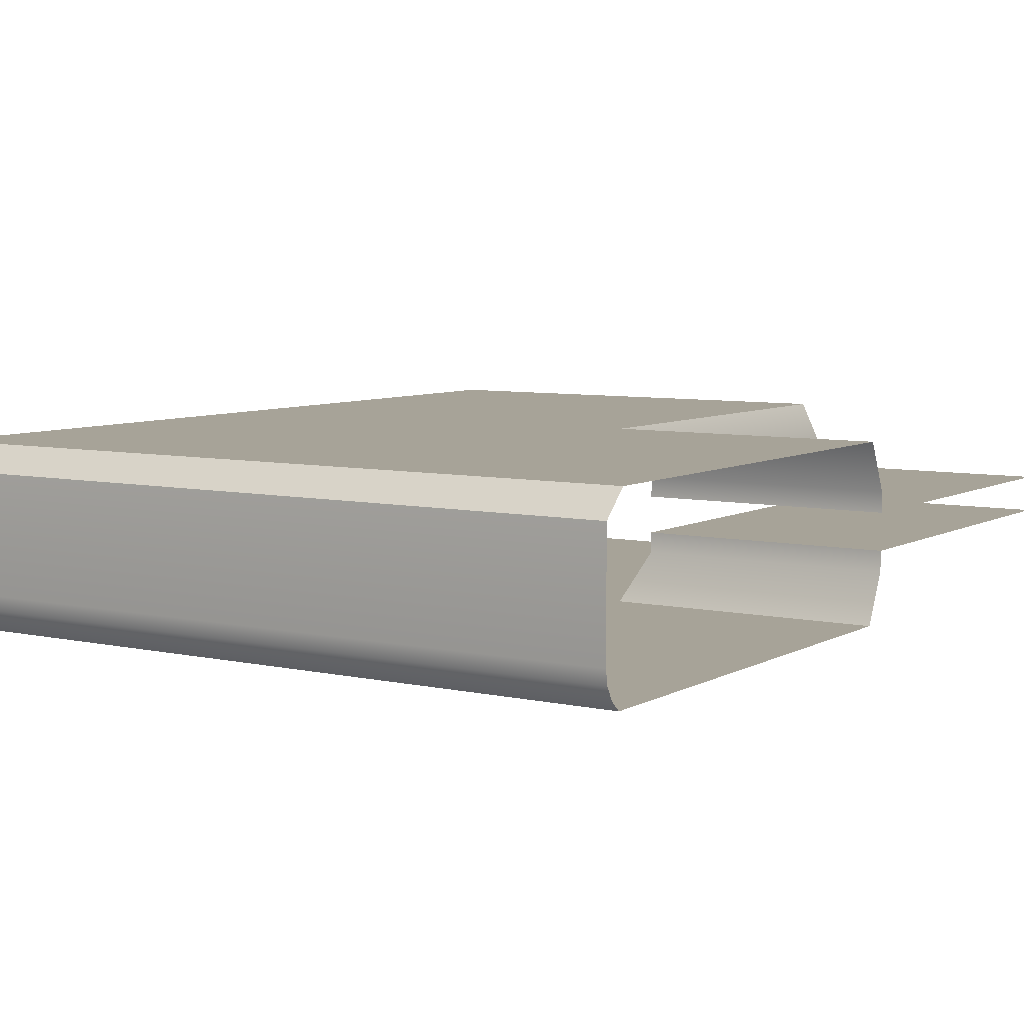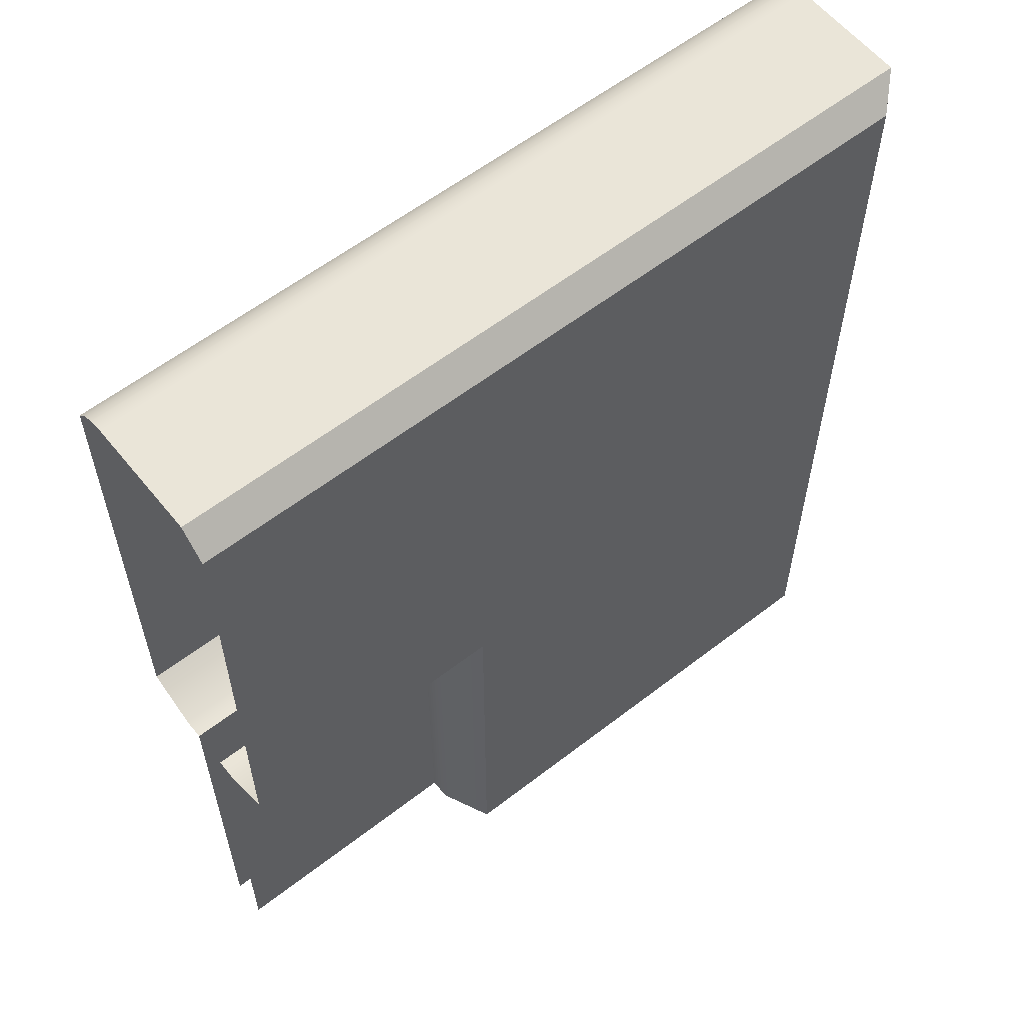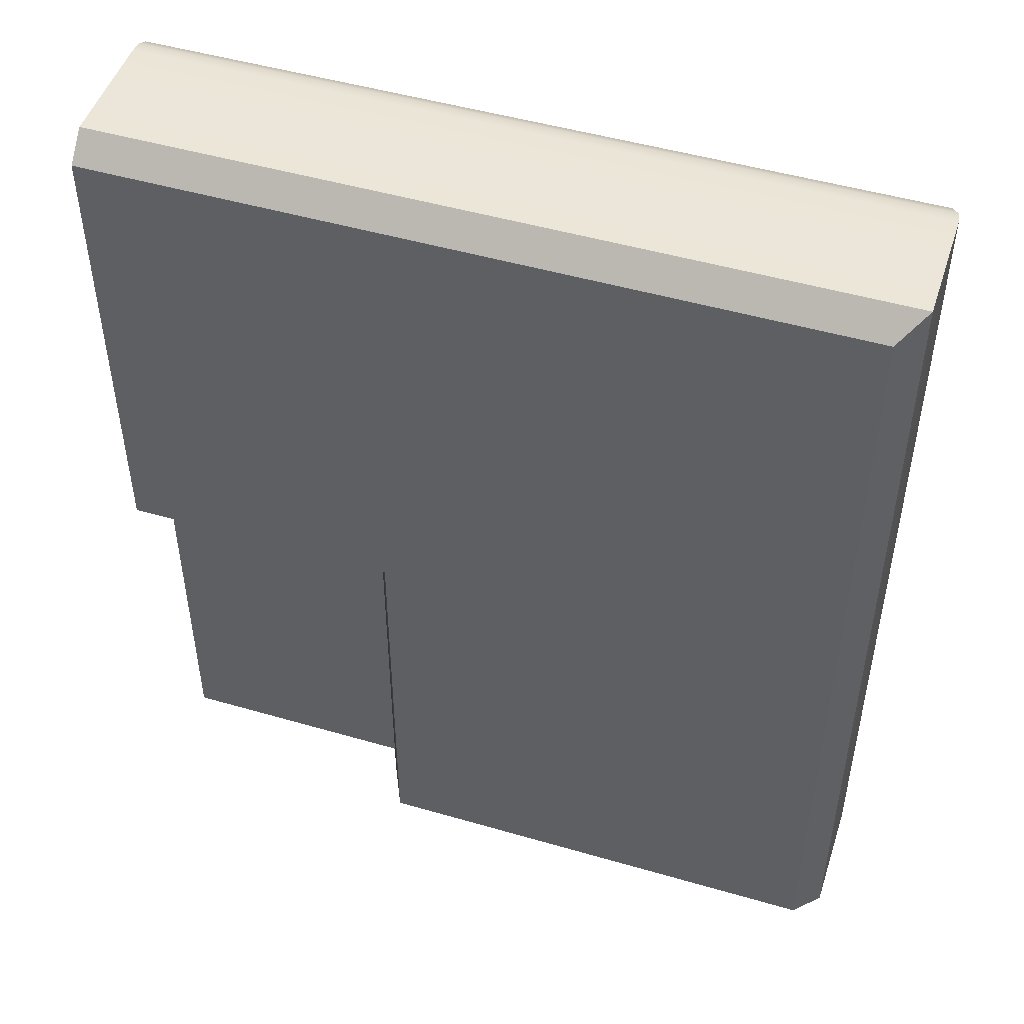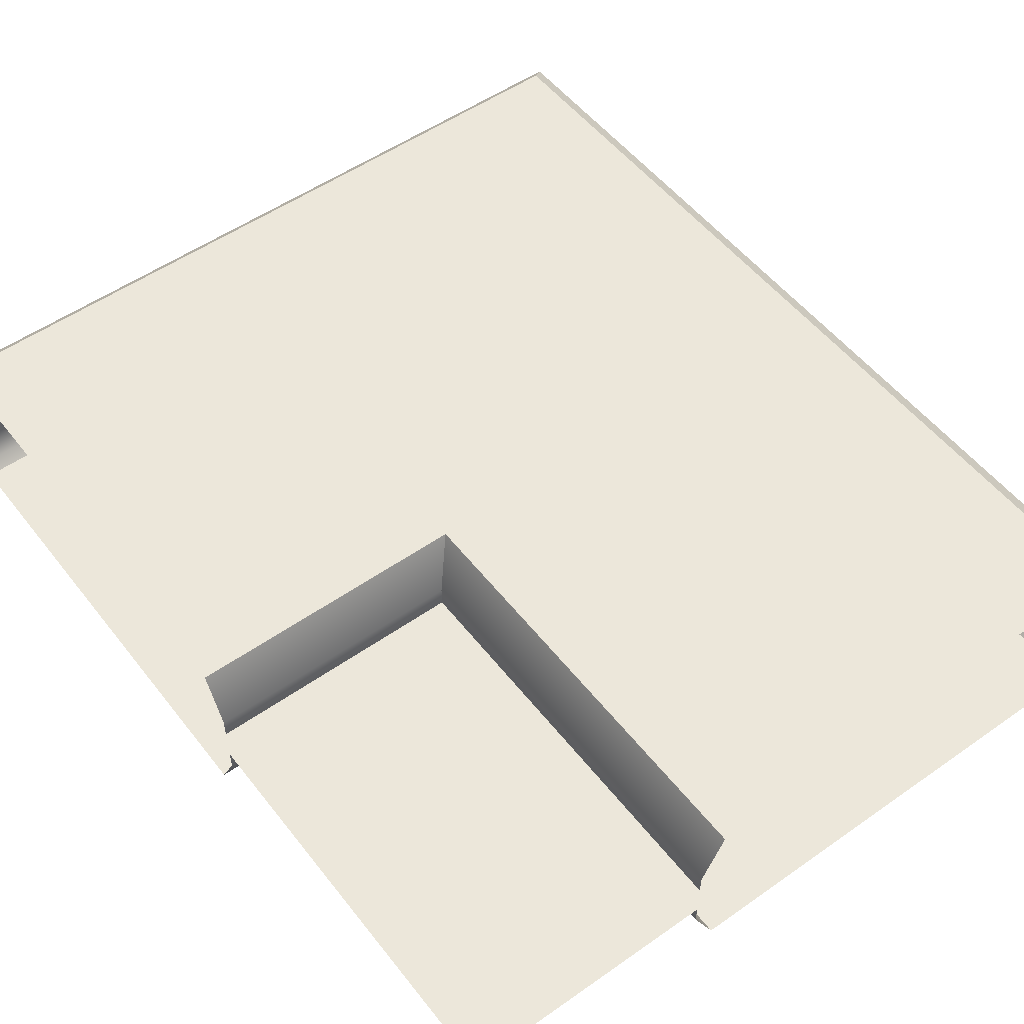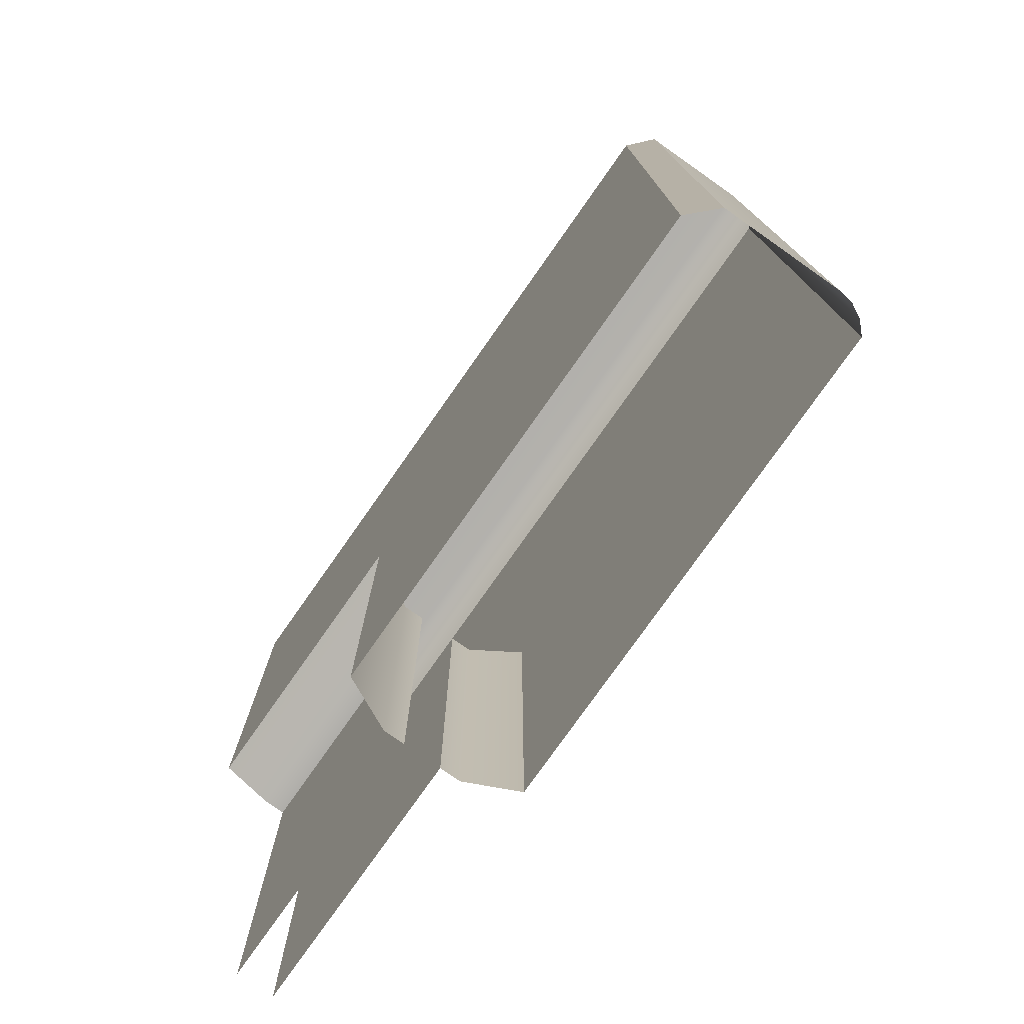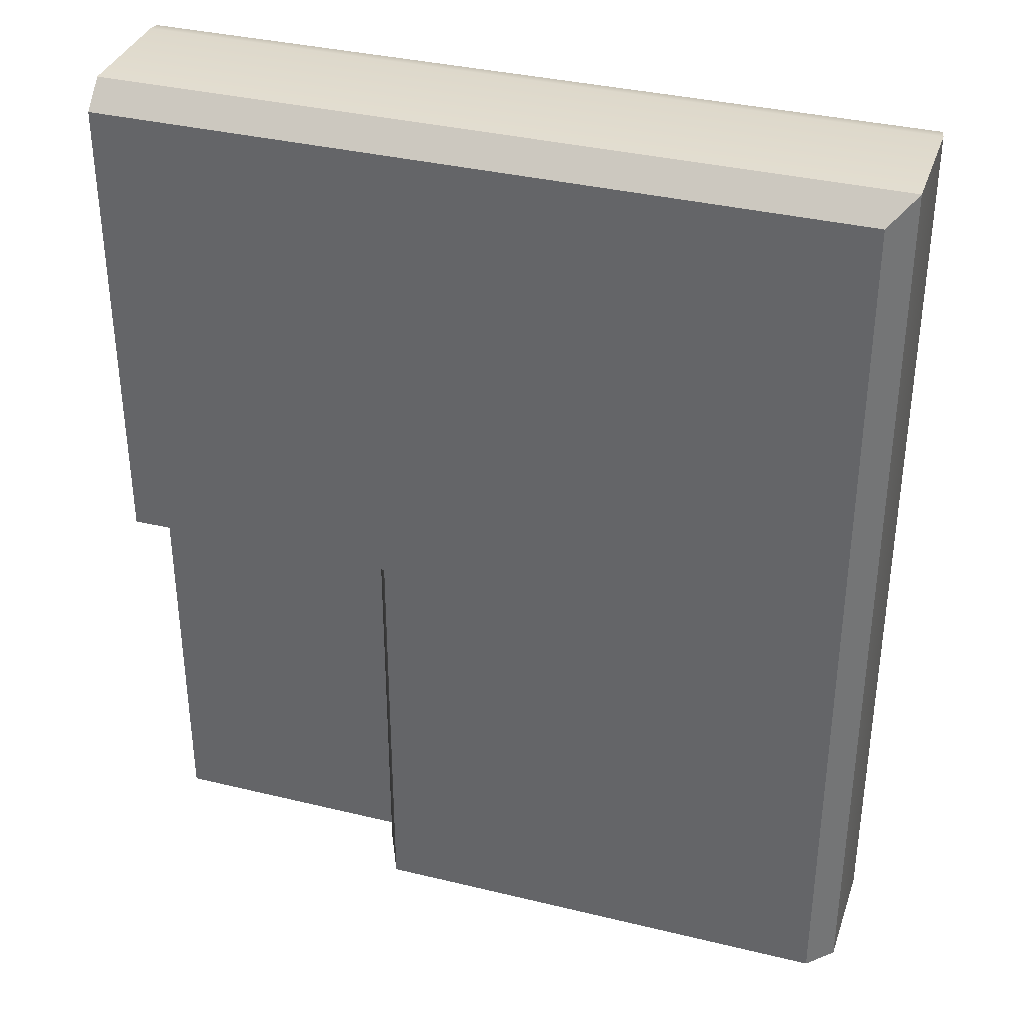
<metadata>
{"format":"obj","ext":"obj","renderer":"f3d","projection":"perspective","resolution":1024,"background":"white","views":[{"elev":6.8,"azim":-146.9,"up":"+Z"},{"elev":58.9,"azim":-38.6,"up":"+Y"},{"elev":49.0,"azim":17.9,"up":"+Y"},{"elev":52.9,"azim":-37.0,"up":"+Z"},{"elev":-77.3,"azim":54.9,"up":"+Y"},{"elev":35.5,"azim":17.8,"up":"+Y"}]}
</metadata>
<code>
o RT_21_TR1/RT_21_TR/mesh34/mesh34-geometry#mesh34-geometry
v 0.5612 0.5825 0.4287
v 0.5183 0.579 0.4364
v 0.5183 0.5825 0.4287
v 0.5576 0.579 0.4364
v 0.5183 0.6558 0.4287
v 0.5612 0.5173 0.4287
v 0.5183 0.579 0.4395
v 0.5612 0.6551 0.4287
v 0.5576 0.5173 0.4364
v 0.6344 0.5173 0.4287
v 0.5576 0.579 0.4395
v 0.5604 0.6558 0.4287
v 0.6344 0.6558 0.4287
v 0.5576 0.5173 0.4395
v 0.5183 0.6575 0.4302
v 0.6361 0.5173 0.4302
v 0.5183 0.5173 0.4395
v 0.5588 0.6575 0.4302
v 0.6361 0.6575 0.4302
v 0.5577 0.6585 0.4322
v 0.6372 0.6585 0.4322
v 0.5183 0.6585 0.4322
v 0.6372 0.5173 0.4322
v 0.5573 0.6589 0.4344
v 0.6375 0.6589 0.4344
v 0.5183 0.6589 0.4344
v 0.6375 0.5173 0.4344
v 0.5573 0.6589 0.4523
v 0.6375 0.6589 0.4523
v 0.5183 0.6589 0.4523
v 0.6375 0.5173 0.4523
v 0.5612 0.6551 0.4561
v 0.6337 0.6551 0.4561
v 0.5183 0.6551 0.4561
v 0.6337 0.5173 0.4561
v 0.5612 0.5825 0.4561
v 0.5612 0.5173 0.4561
v 0.5183 0.5825 0.4561
v 0.5576 0.579 0.4484
v 0.5576 0.5173 0.4484
v 0.5183 0.579 0.4484
v 0.5576 0.579 0.4452
v 0.5576 0.5173 0.4452
v 0.5183 0.579 0.4452
v 0.5183 0.5173 0.4452
f 1 2 3
f 2 1 4
f 5 1 3
f 6 4 1
f 4 7 2
f 1 5 8
f 4 6 9
f 1 10 6
f 7 4 11
f 8 5 12
f 13 1 8
f 9 11 4
f 10 1 13
f 14 7 11
f 15 12 5
f 13 8 12
f 11 9 14
f 13 16 10
f 7 14 17
f 12 15 18
f 18 13 12
f 16 13 19
f 15 20 18
f 13 18 19
f 21 16 19
f 20 15 22
f 21 18 20
f 18 21 19
f 16 21 23
f 22 24 20
f 20 25 21
f 25 23 21
f 24 22 26
f 25 20 24
f 23 25 27
f 26 28 24
f 24 29 25
f 29 27 25
f 28 26 30
f 29 24 28
f 27 29 31
f 30 32 28
f 32 29 28
f 33 31 29
f 32 30 34
f 29 32 33
f 31 33 35
f 34 36 32
f 36 33 32
f 33 37 35
f 36 34 38
f 37 33 36
f 38 39 36
f 36 40 37
f 39 38 41
f 40 36 39
f 41 42 39
f 39 43 40
f 42 41 44
f 43 39 42
f 45 42 44
f 42 45 43
f 3 2 1
f 4 1 2
f 3 1 5
f 1 4 6
f 2 7 4
f 8 5 1
f 9 6 4
f 6 10 1
f 11 4 7
f 12 5 8
f 8 1 13
f 4 11 9
f 13 1 10
f 11 7 14
f 5 12 15
f 12 8 13
f 14 9 11
f 10 16 13
f 17 14 7
f 18 15 12
f 12 13 18
f 19 13 16
f 18 20 15
f 19 18 13
f 19 16 21
f 22 15 20
f 20 18 21
f 19 21 18
f 23 21 16
f 20 24 22
f 21 25 20
f 21 23 25
f 26 22 24
f 24 20 25
f 27 25 23
f 24 28 26
f 25 29 24
f 25 27 29
f 30 26 28
f 28 24 29
f 31 29 27
f 28 32 30
f 28 29 32
f 29 31 33
f 34 30 32
f 33 32 29
f 35 33 31
f 32 36 34
f 32 33 36
f 35 37 33
f 38 34 36
f 36 33 37
f 36 39 38
f 37 40 36
f 41 38 39
f 39 36 40
f 39 42 41
f 40 43 39
f 44 41 42
f 42 39 43
f 44 42 45
f 43 45 42

</code>
